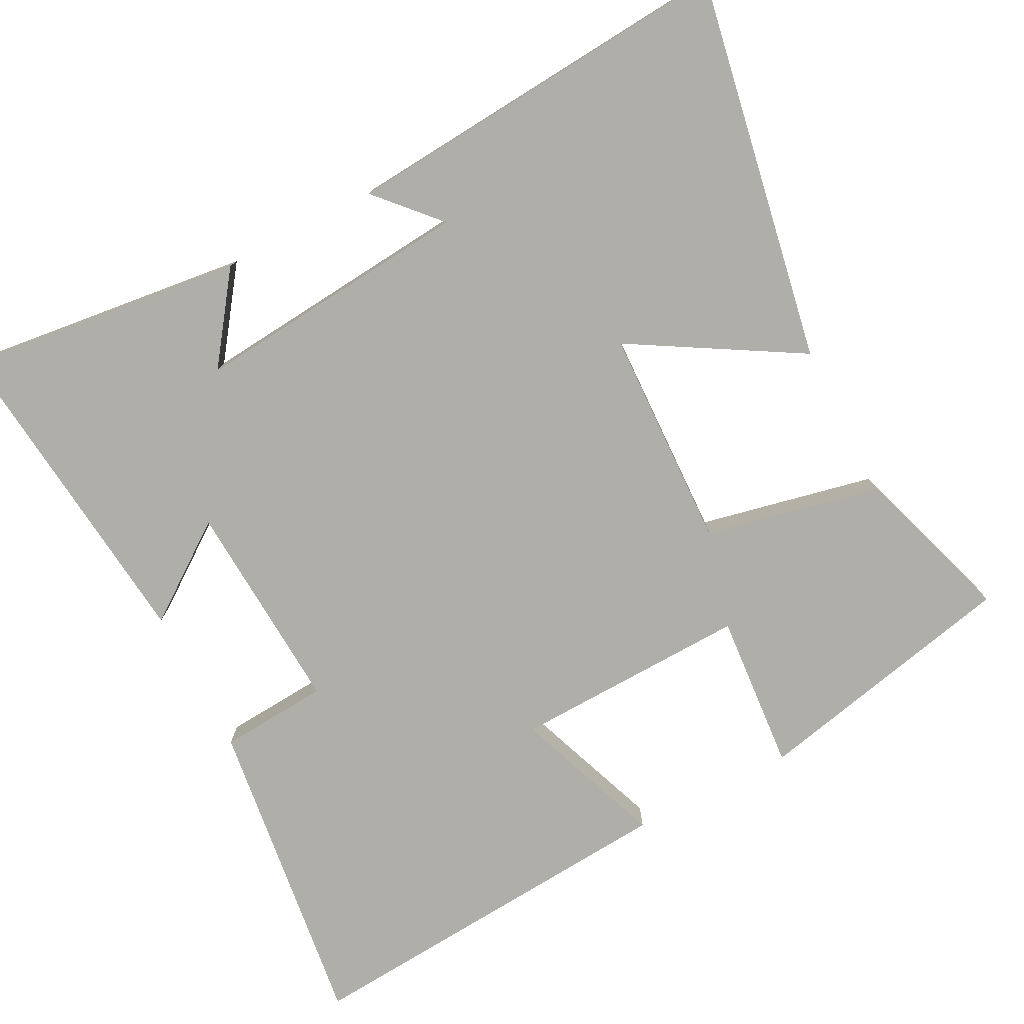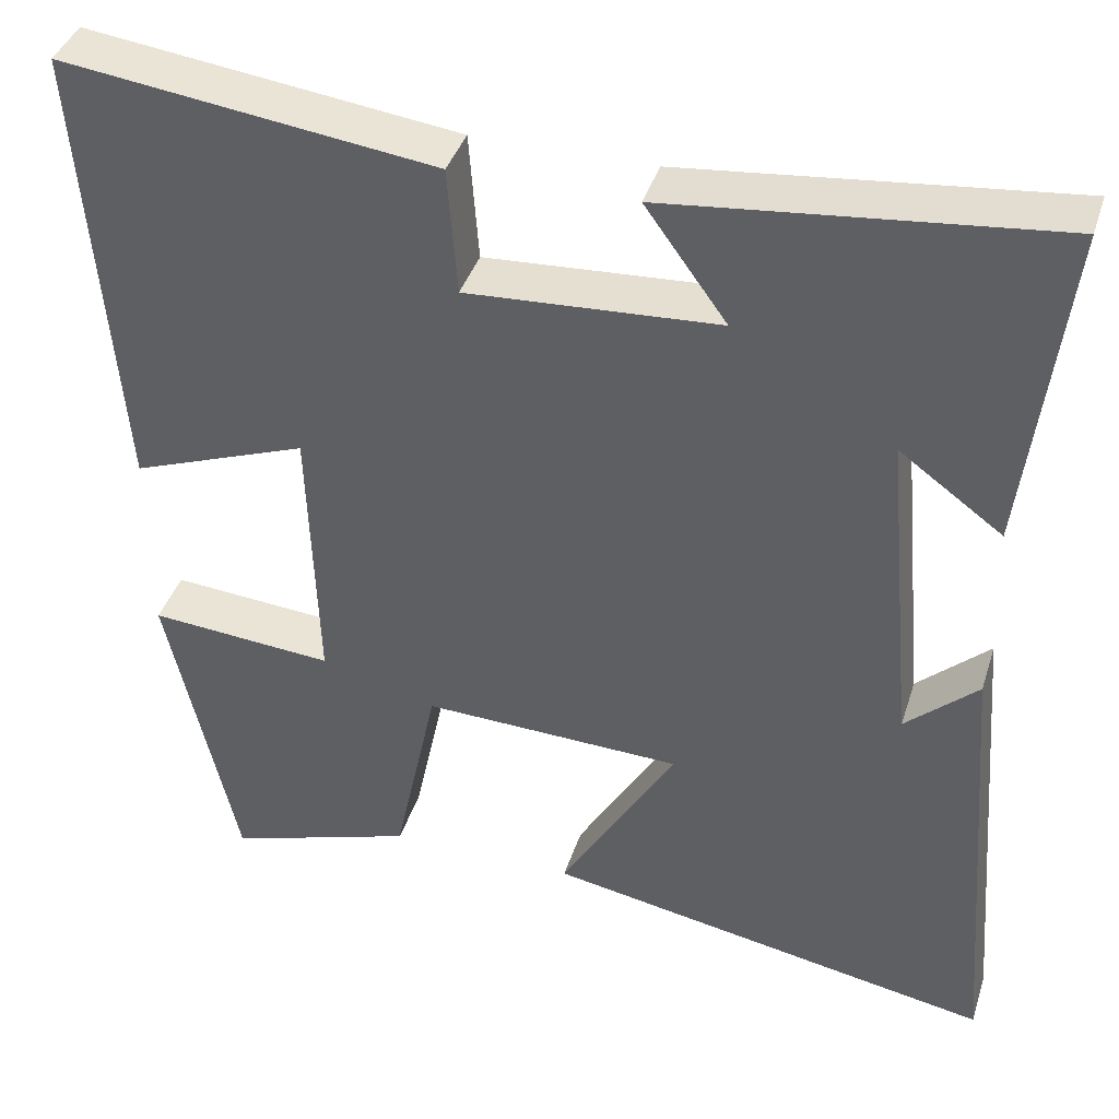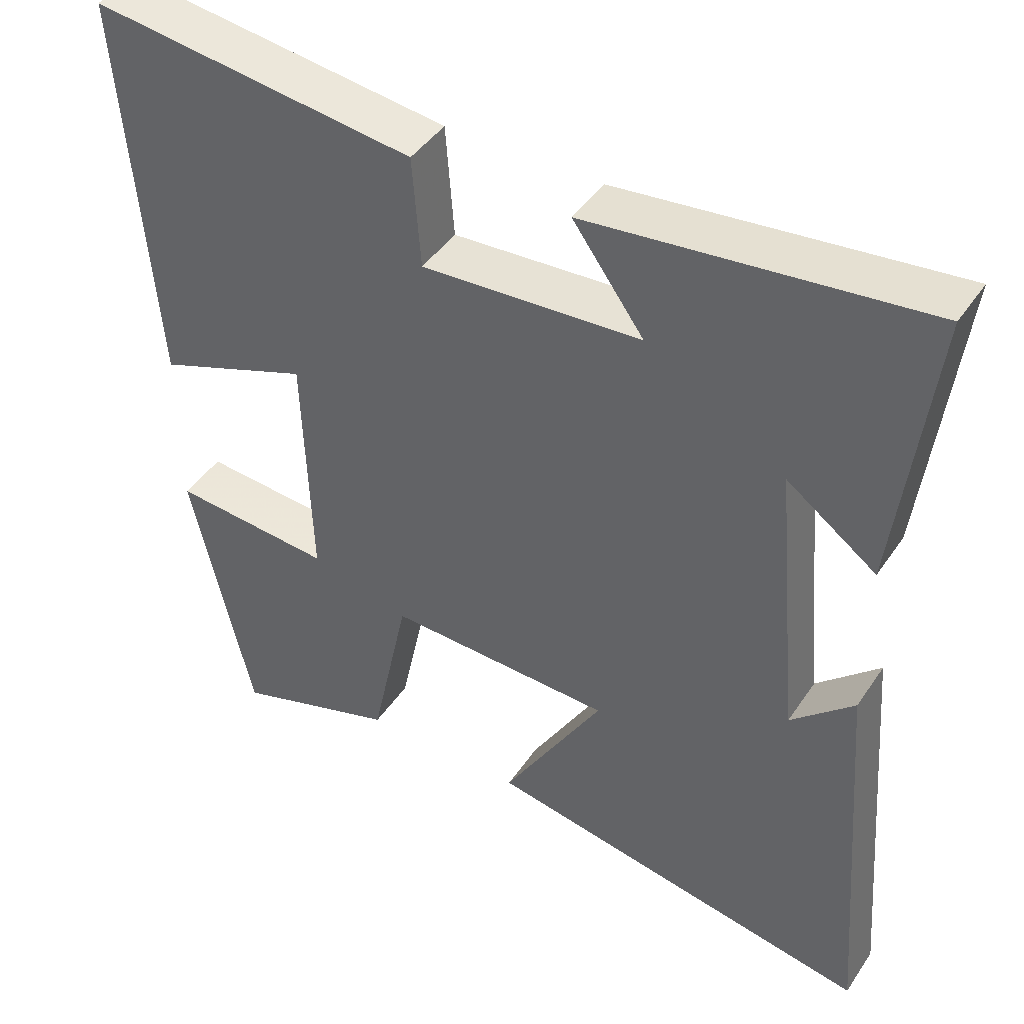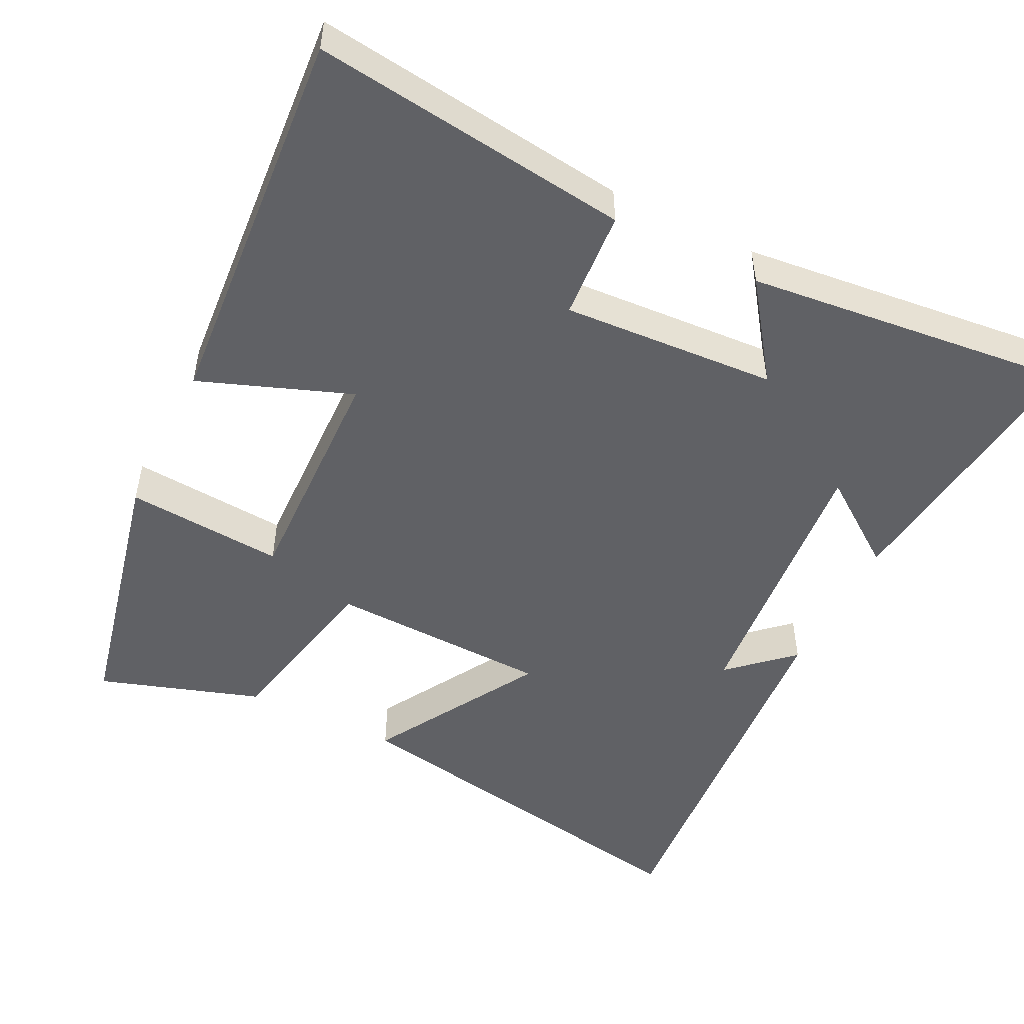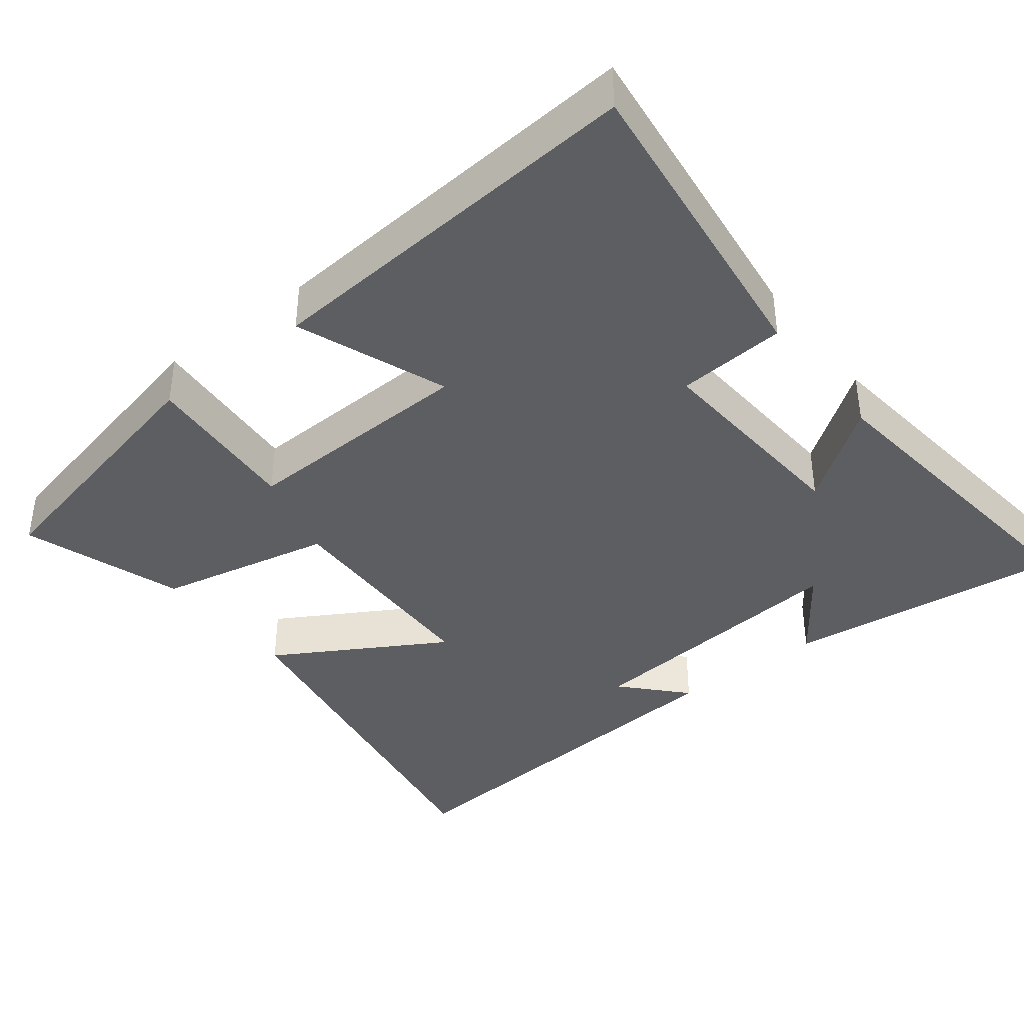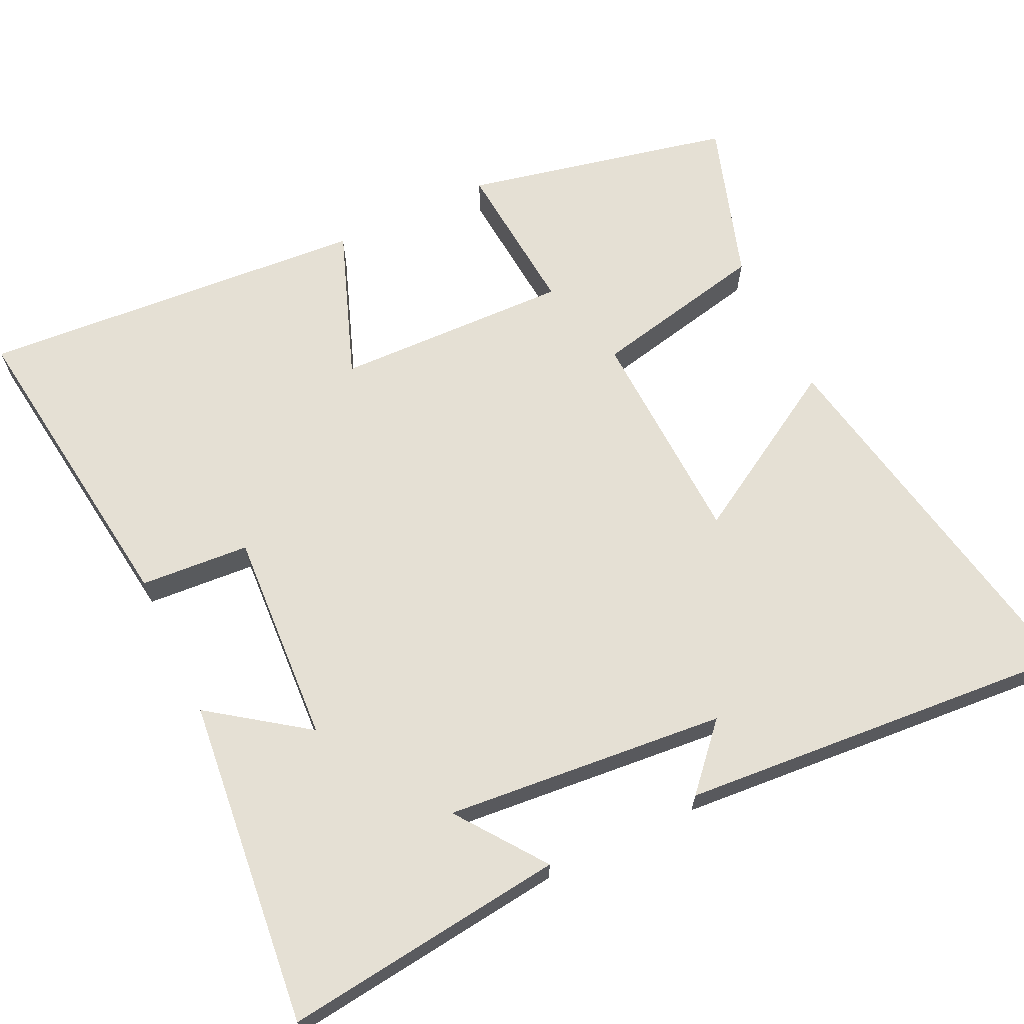
<metadata>
{"format":"obj","ext":"obj","renderer":"f3d","projection":"perspective","resolution":1024,"background":"white","views":[{"elev":-77.5,"azim":117.3,"up":"+Y"},{"elev":40.1,"azim":17.2,"up":"+Z"},{"elev":44.0,"azim":31.7,"up":"+Z"},{"elev":-50.0,"azim":-26.4,"up":"+Y"},{"elev":-39.0,"azim":-51.9,"up":"+Y"},{"elev":65.8,"azim":64.3,"up":"+Y"}]}
</metadata>
<code>
v 0.545 0.07 0.548
v 0.5 0.07 0.164
v 0.38 0.07 0.251
v 0.416 0.07 -0.131
v 0.5 0.07 -0.054
v 0.544 0.07 -0.595
v 0.019 0.07 -0.5
v 0.154 0.07 -0.27
v -0.148 0.07 -0.26
v -0.199 0.07 -0.5
v -0.419 0.07 -0.572
v -0.5 0.07 -0.206
v -0.284 0.07 -0.223
v -0.294 0.07 0.099
v -0.5 0.07 0.022
v -0.541 0.07 0.555
v -0.109 0.07 0.5
v -0.098 0.07 0.351
v 0.194 0.07 0.369
v 0.099 0.07 0.5
v 0.545 0 0.548
v 0.5 0 0.164
v 0.38 0 0.251
v 0.416 0 -0.131
v 0.5 0 -0.054
v 0.544 0 -0.595
v 0.019 0 -0.5
v 0.154 0 -0.27
v -0.148 0 -0.26
v -0.199 0 -0.5
v -0.419 0 -0.572
v -0.5 0 -0.206
v -0.284 0 -0.223
v -0.294 0 0.099
v -0.5 0 0.022
v -0.541 0 0.555
v -0.109 0 0.5
v -0.098 0 0.351
v 0.194 0 0.369
v 0.099 0 0.5
f 19 20 1
f 15 16 17 18
f 14 15 18 19
f 13 14 19 1
f 9 10 11 12
f 8 9 12 13
f 6 7 8
f 4 5 6
f 4 6 8
f 3 4 8 13
f 1 2 3
f 1 3 13
f 21 40 39
f 38 37 36 35
f 39 38 35 34
f 21 39 34 33
f 32 31 30 29
f 33 32 29 28
f 28 27 26
f 26 25 24
f 28 26 24
f 33 28 24 23
f 23 22 21
f 33 23 21
f 1 21 22 2
f 2 22 23 3
f 3 23 24 4
f 4 24 25 5
f 5 25 26 6
f 6 26 27 7
f 7 27 28 8
f 8 28 29 9
f 9 29 30 10
f 10 30 31 11
f 11 31 32 12
f 12 32 33 13
f 13 33 34 14
f 14 34 35 15
f 15 35 36 16
f 16 36 37 17
f 17 37 38 18
f 18 38 39 19
f 19 39 40 20
f 20 40 21 1

</code>
